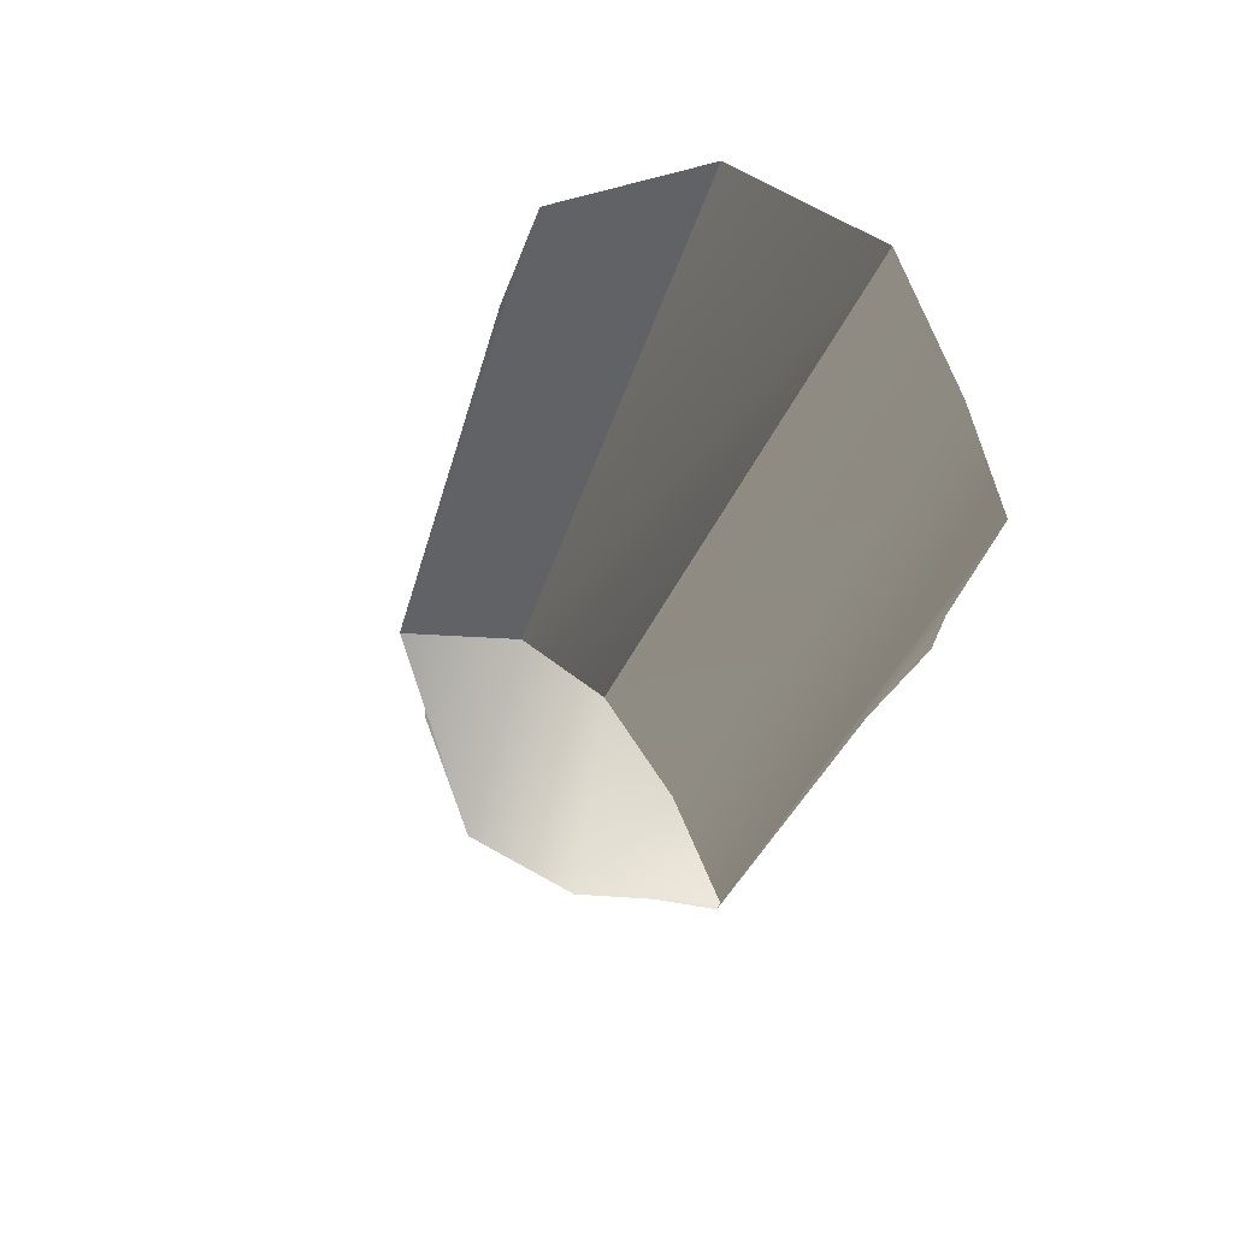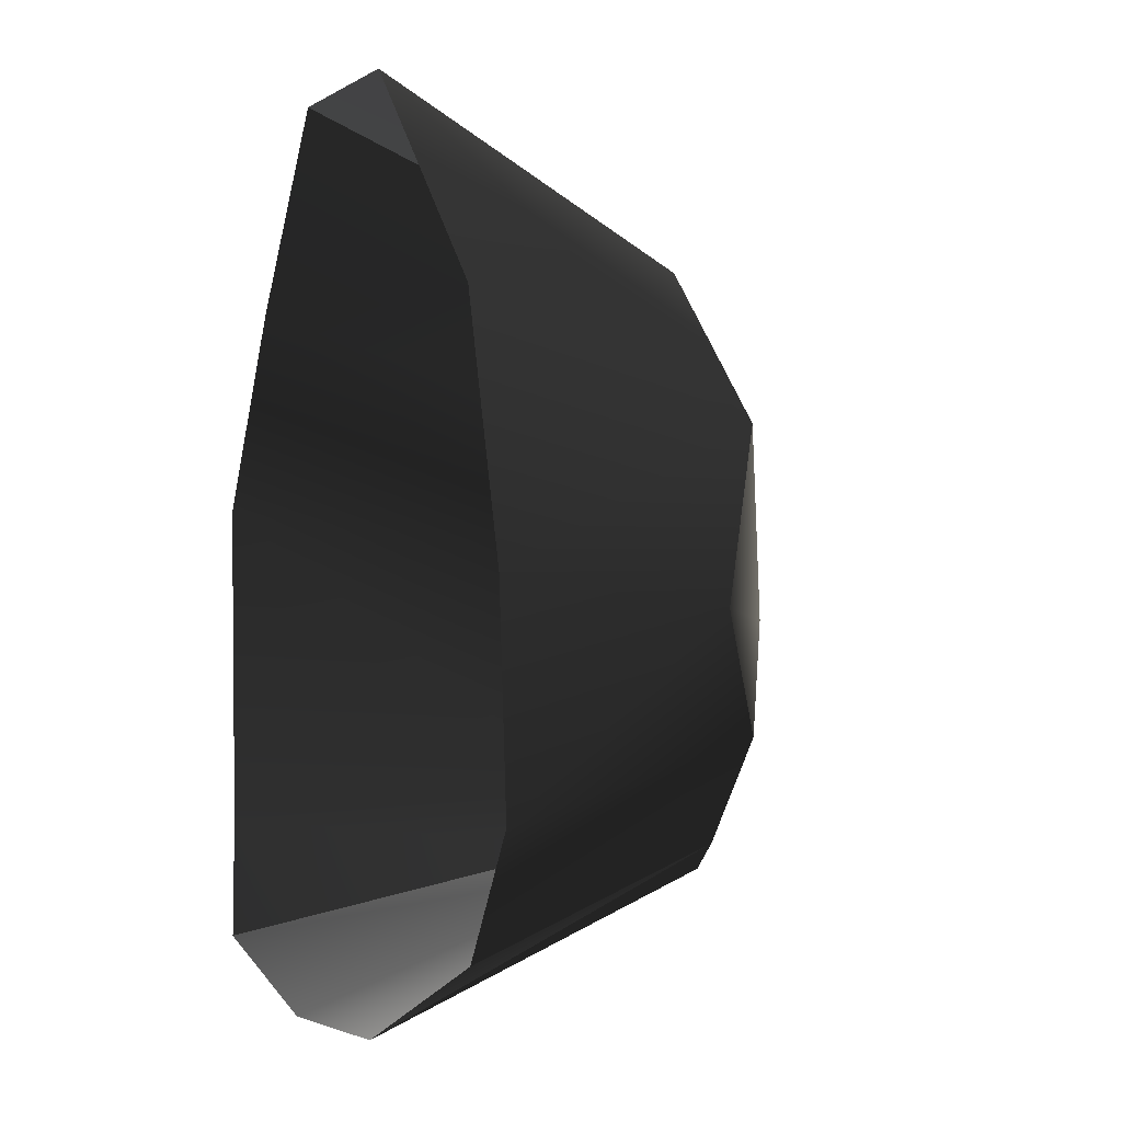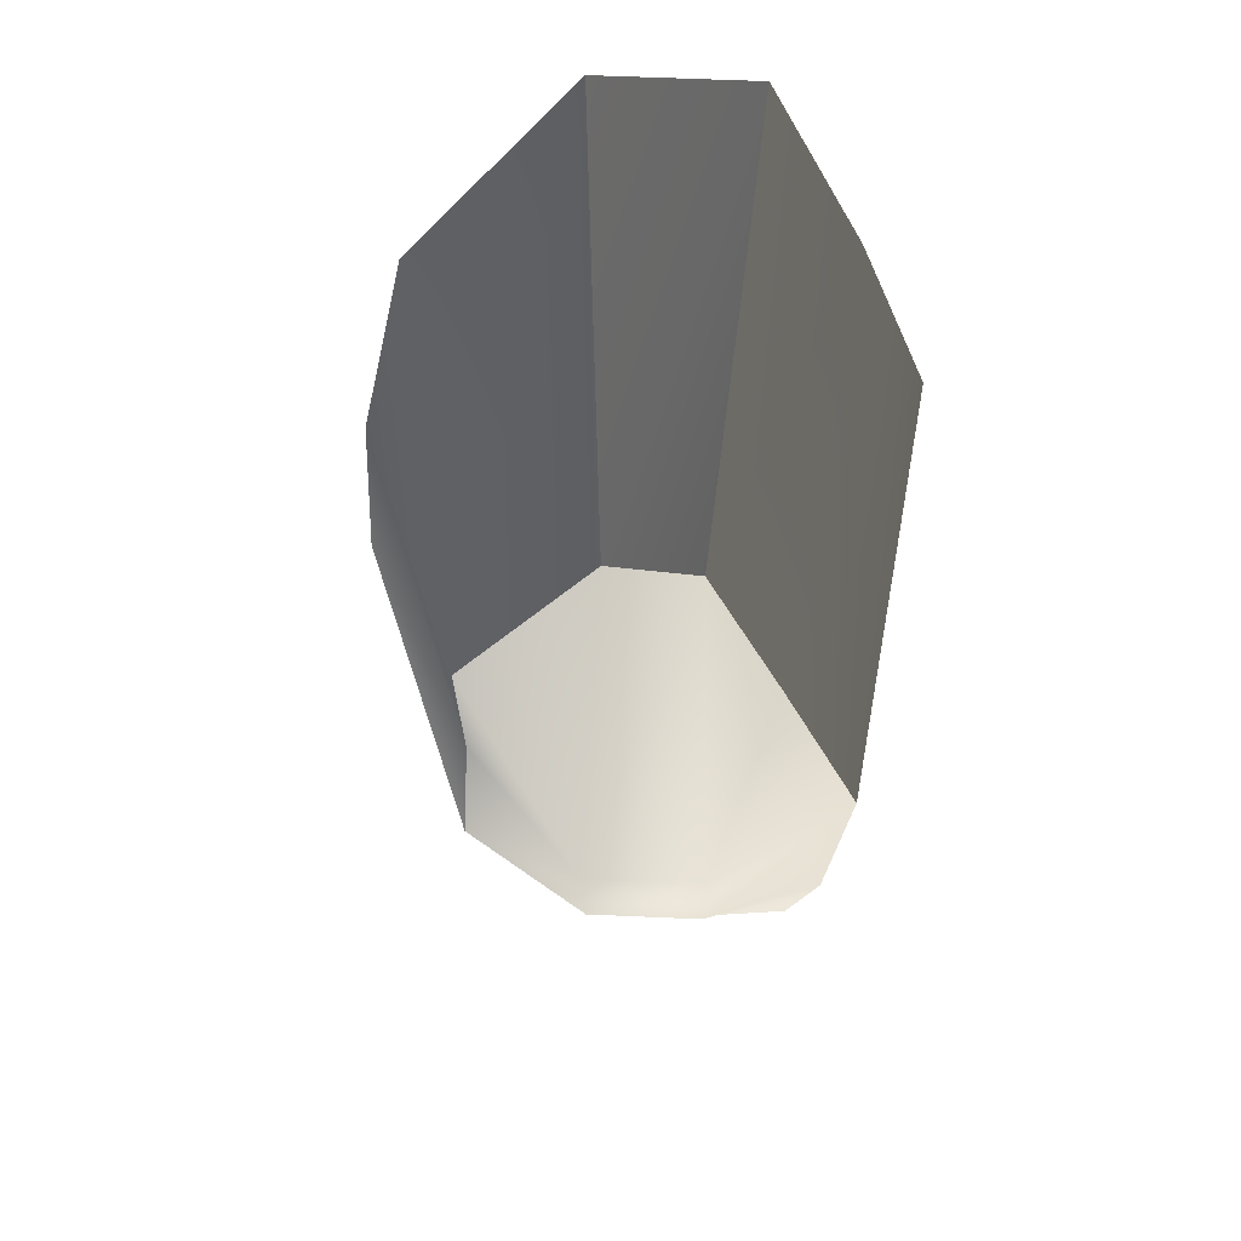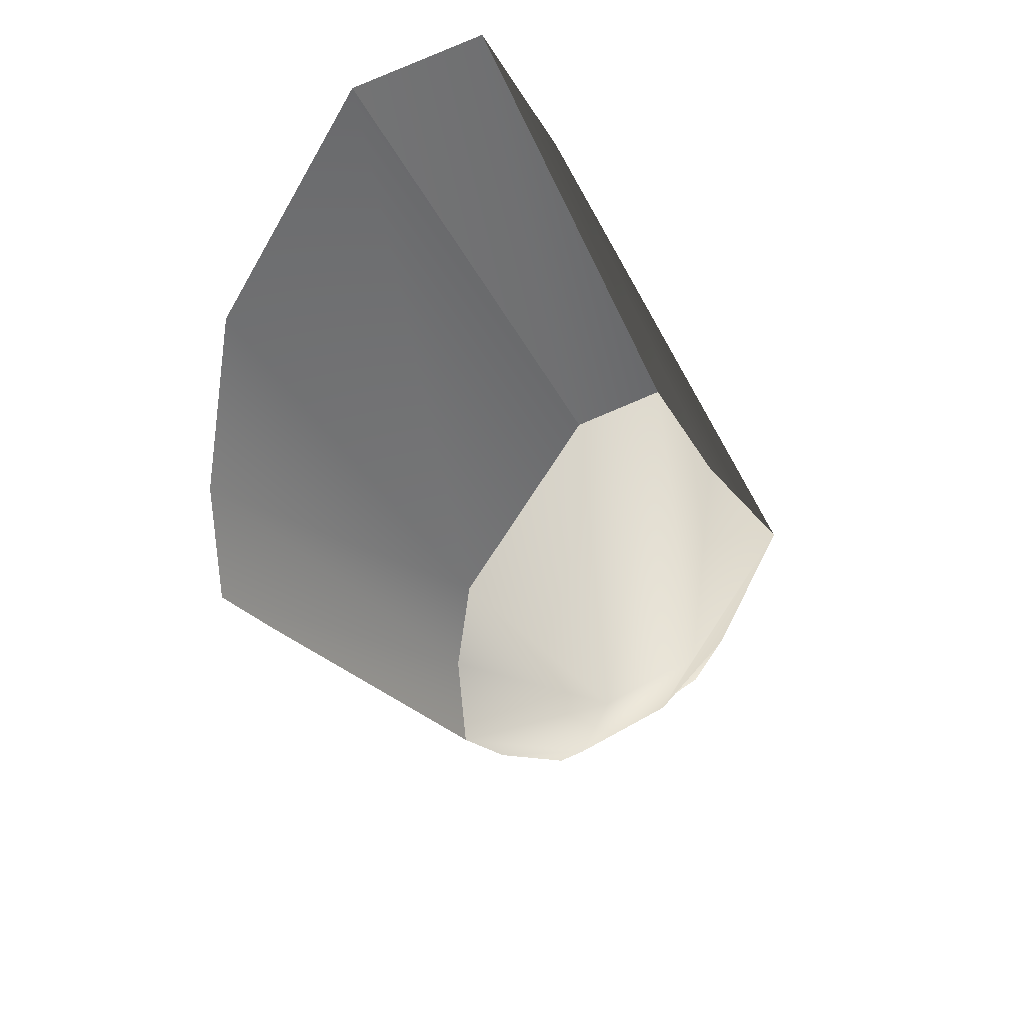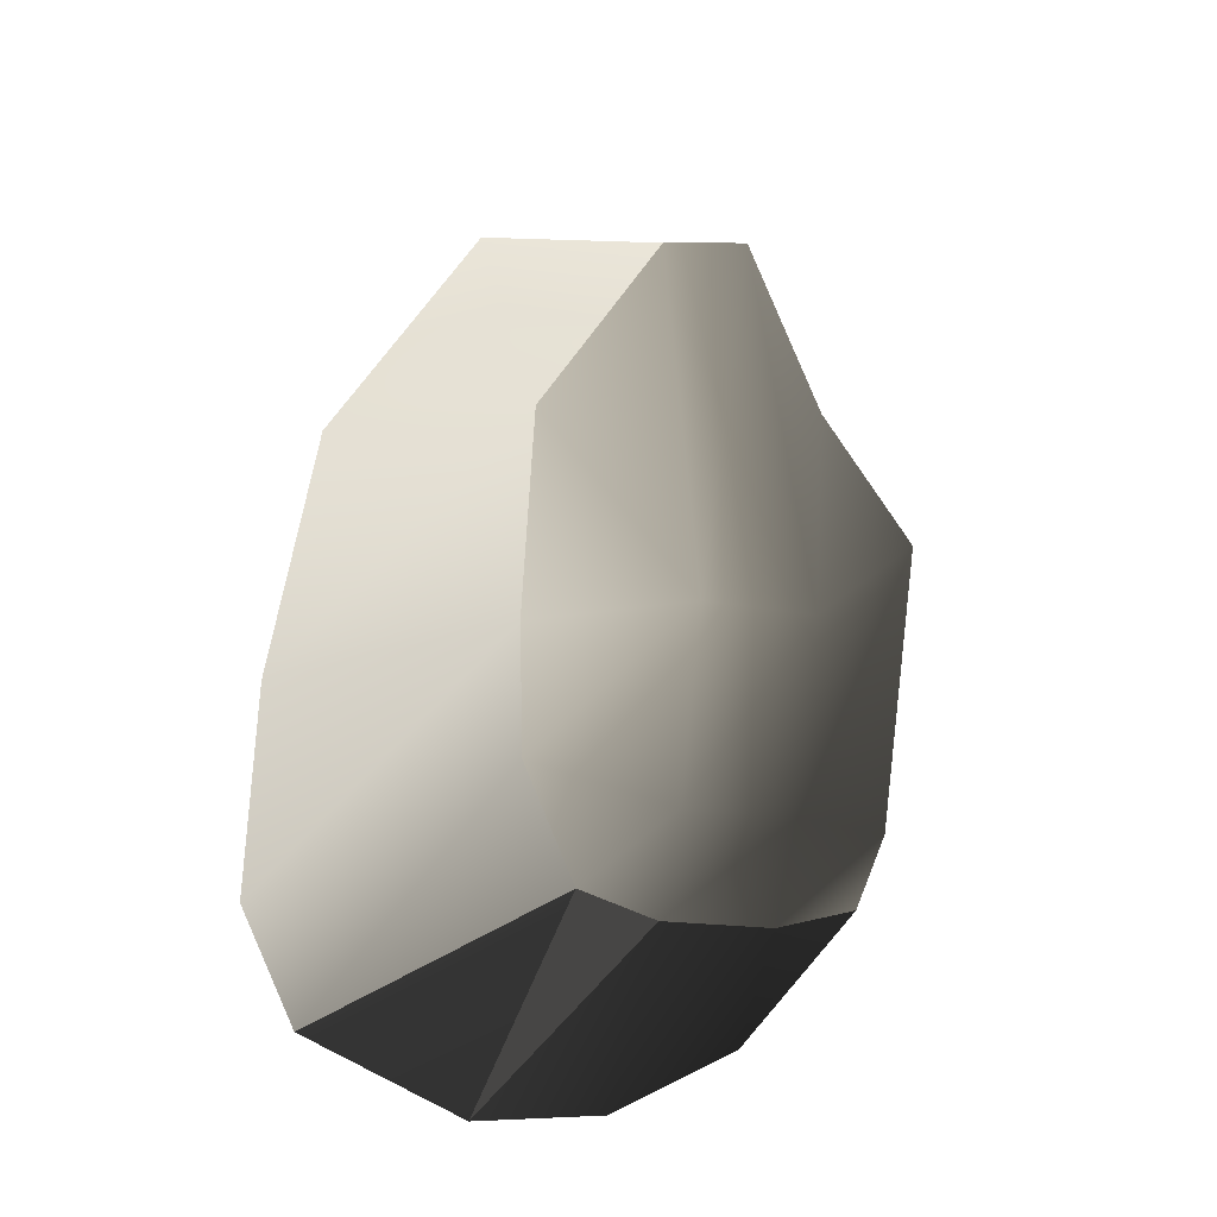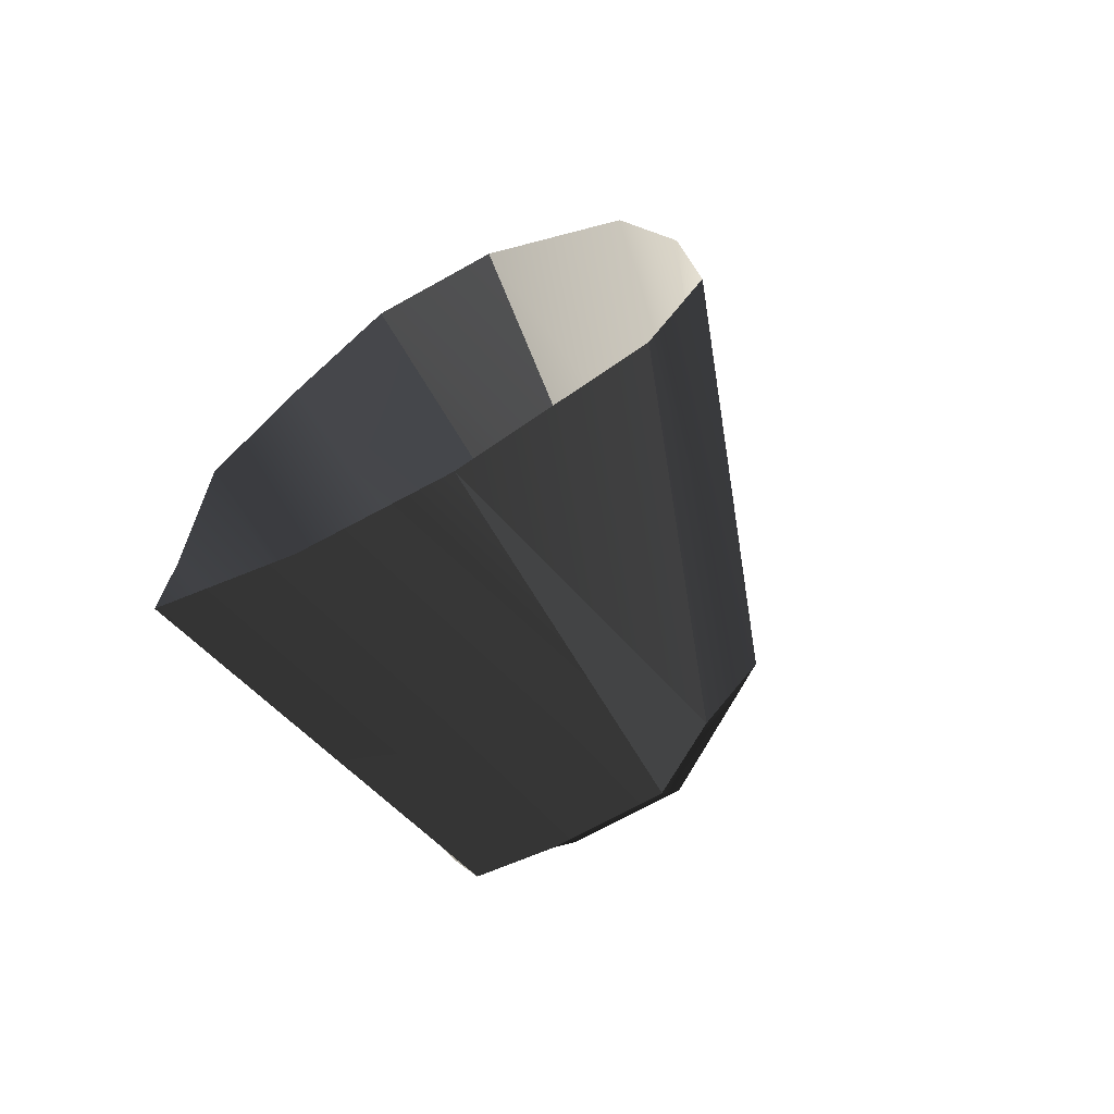
<metadata>
{"format":"obj","ext":"obj","renderer":"f3d","projection":"perspective","resolution":1024,"background":"white","views":[{"elev":72.8,"azim":29.1,"up":"+Y"},{"elev":-5.7,"azim":-123.4,"up":"+Y"},{"elev":59.2,"azim":2.6,"up":"+Y"},{"elev":54.4,"azim":-31.4,"up":"+Y"},{"elev":-14.8,"azim":-25.0,"up":"+Y"},{"elev":-71.5,"azim":-150.9,"up":"+Y"}]}
</metadata>
<code>
g Box09
v 30.97 -7.827 -9.165
v 18.81 4.45 44.02
v 7.632 1.696 44.04
v 10.68 -17.35 -9.148
v -7.634 1.705 44.05
v -9.623 -18.59 -9.126
v -9.623 -18.59 -9.126
v -7.634 1.705 44.05
v -16.31 5.491 39.98
v -16.31 5.491 39.98
v -34.01 -7.787 -9.096
v 23.21 80.02 -9.119
v 10.62 107.3 -9.094
v 5.568 88.52 43.69
v 15.11 66.6 44.97
v 10.62 107.3 -9.094
v -9.681 107.3 -9.072
v -5.568 87.16 42.05
v 5.568 88.52 43.69
v -9.681 107.3 -9.072
v -32.79 74.28 -9.061
v -22.93 62.85 42.5
v -5.568 87.16 42.05
v -34.01 -7.787 -9.096
v -16.31 5.491 39.98
v -23.82 19.81 41.49
v -41.93 8.466 -9.08
v -22.92 37.17 38.34
v -40.17 38.17 -9.069
v -16.31 5.491 39.98
v -7.634 1.705 44.05
v -7.64 13.93 49.96
v -23.82 19.81 41.49
v 7.632 1.696 44.04
v 7.626 13.92 49.94
v 18.81 4.45 44.02
v 22.89 13.91 44.42
v -7.65 37.19 55.65
v -22.92 37.17 38.34
v 7.616 37.18 55.63
v 24.78 49.2 49.94
v -22.93 62.85 42.5
v -5.568 87.16 42.05
v 5.568 88.52 43.69
v 15.11 66.6 44.97
v 18.81 4.45 44.02
v 30.97 -7.827 -9.165
v 30.97 8.421 -9.158
v 22.89 13.91 44.42
v 33.27 52.81 -9.142
v 24.78 49.2 49.94
f 3 1 2
f 1 3 4
f 5 4 3
f 4 5 6
f 9 7 8
f 6 10 11
f 14 12 13
f 12 14 15
f 18 16 17
f 16 18 19
f 22 20 21
f 20 22 23
f 26 24 25
f 24 26 27
f 28 27 26
f 27 28 29
f 22 29 28
f 29 22 21
f 32 30 31
f 30 32 33
f 35 31 34
f 31 35 32
f 37 34 36
f 34 37 35
f 38 33 32
f 33 38 39
f 40 32 35
f 32 40 38
f 41 35 37
f 35 41 40
f 43 42 38
f 39 38 42
f 44 38 40
f 38 44 43
f 45 40 41
f 40 45 44
f 48 46 47
f 46 48 49
f 50 49 48
f 49 50 51
f 12 51 50
f 51 12 15

</code>
